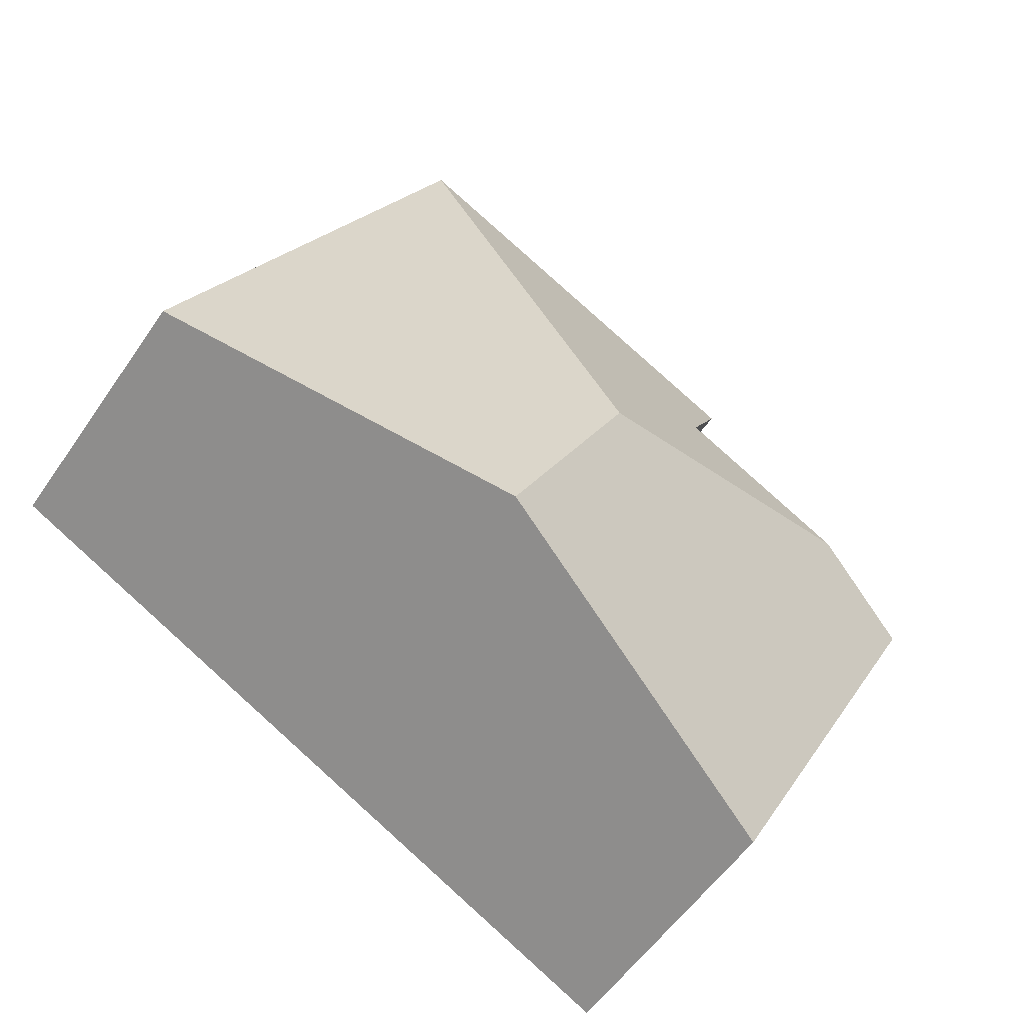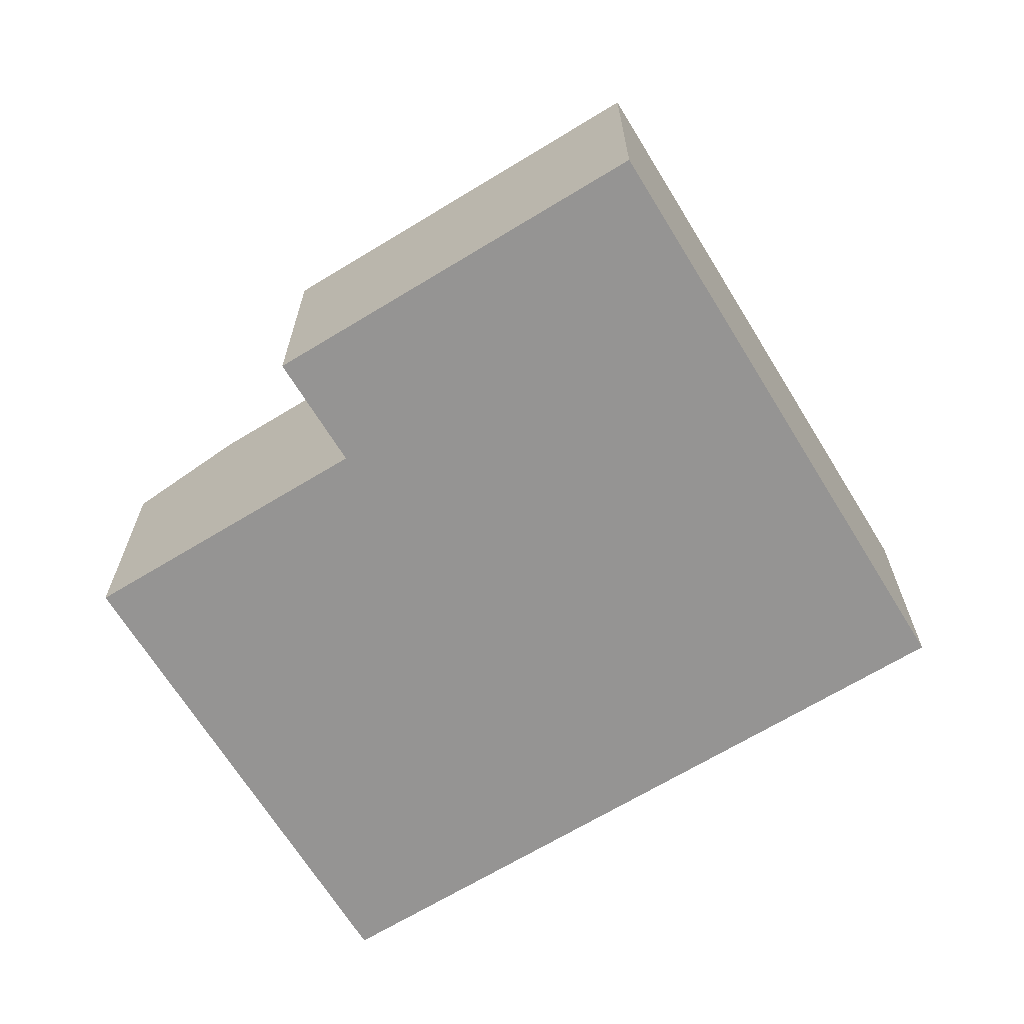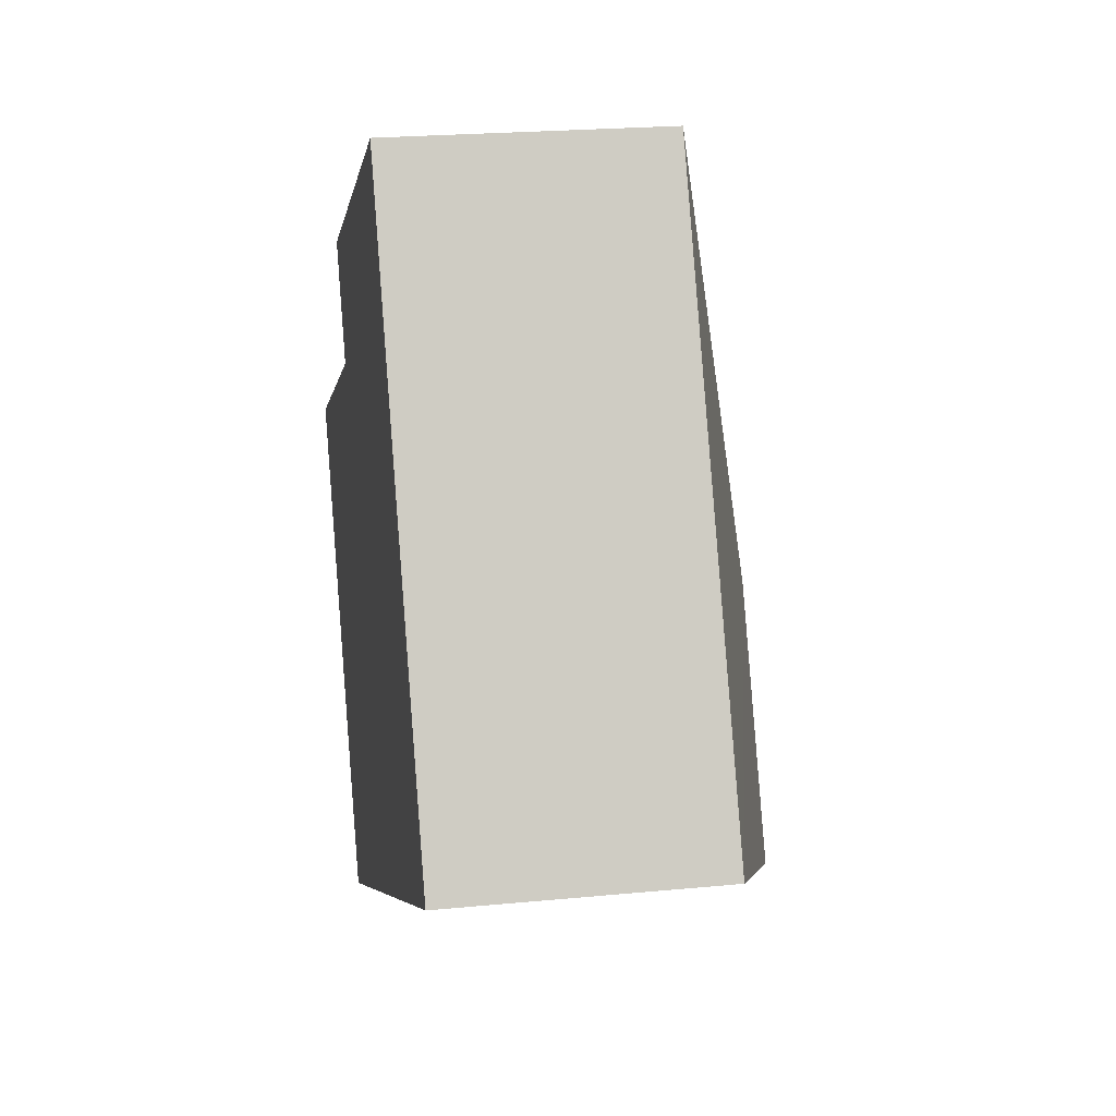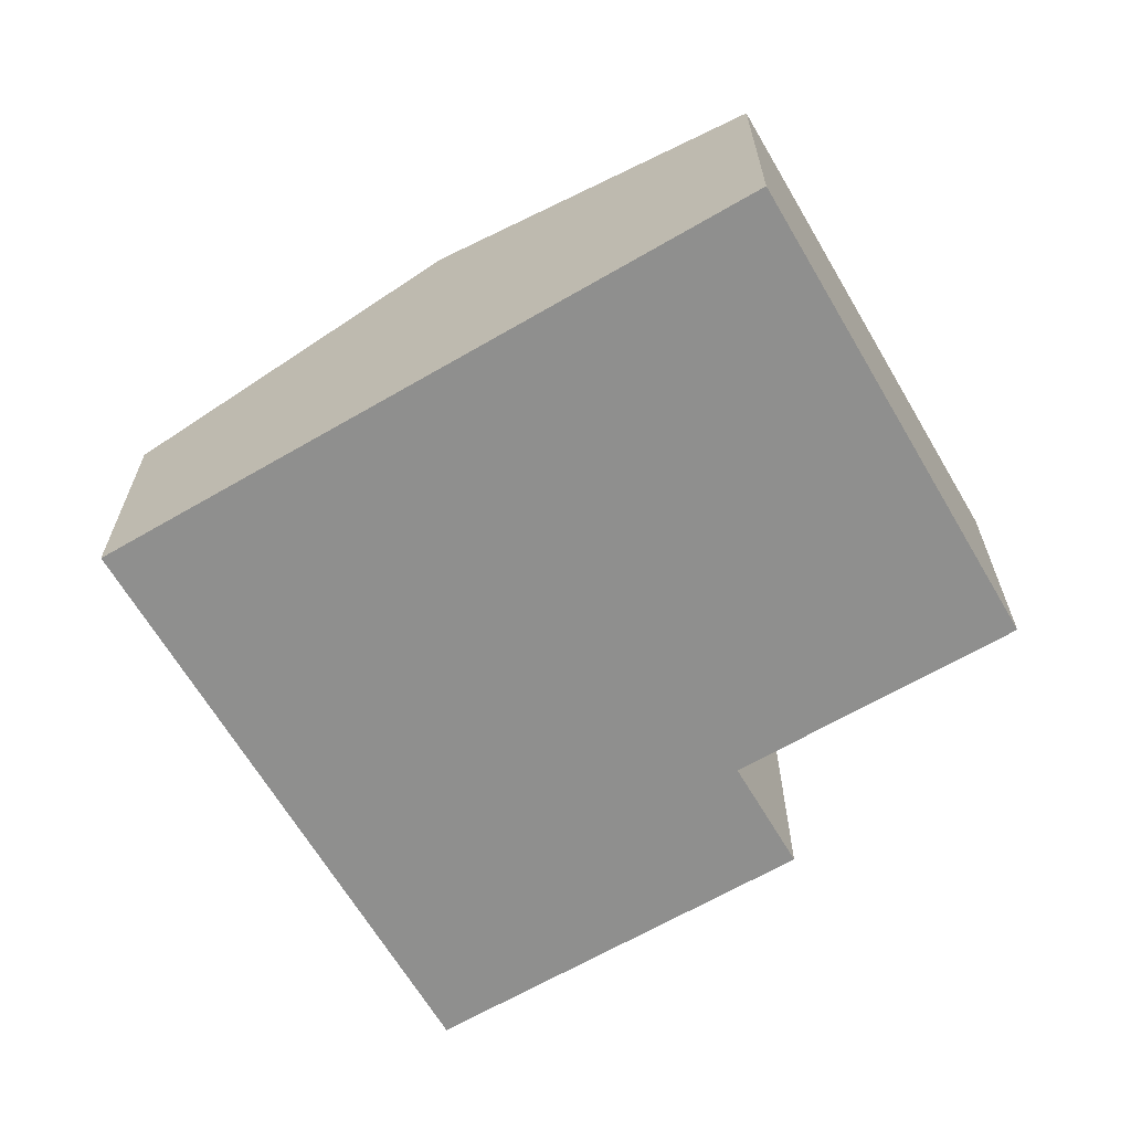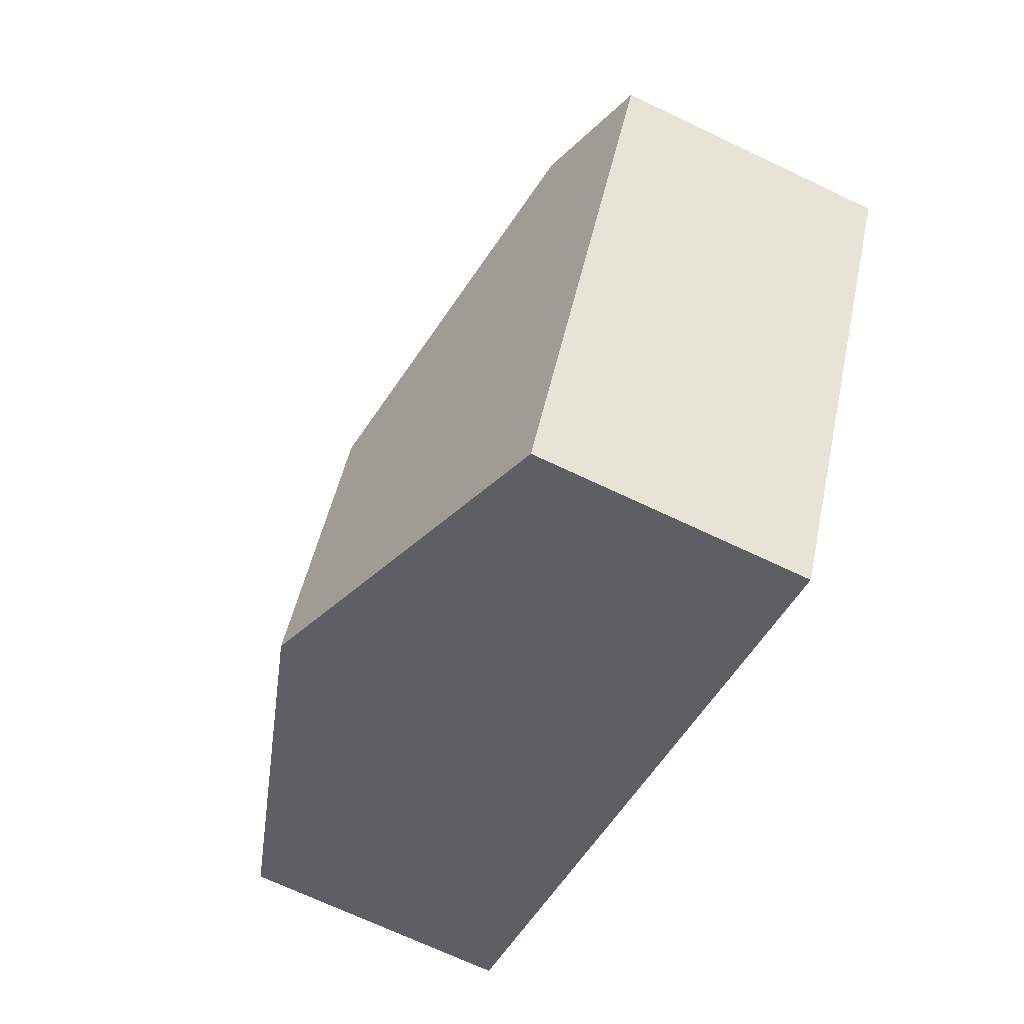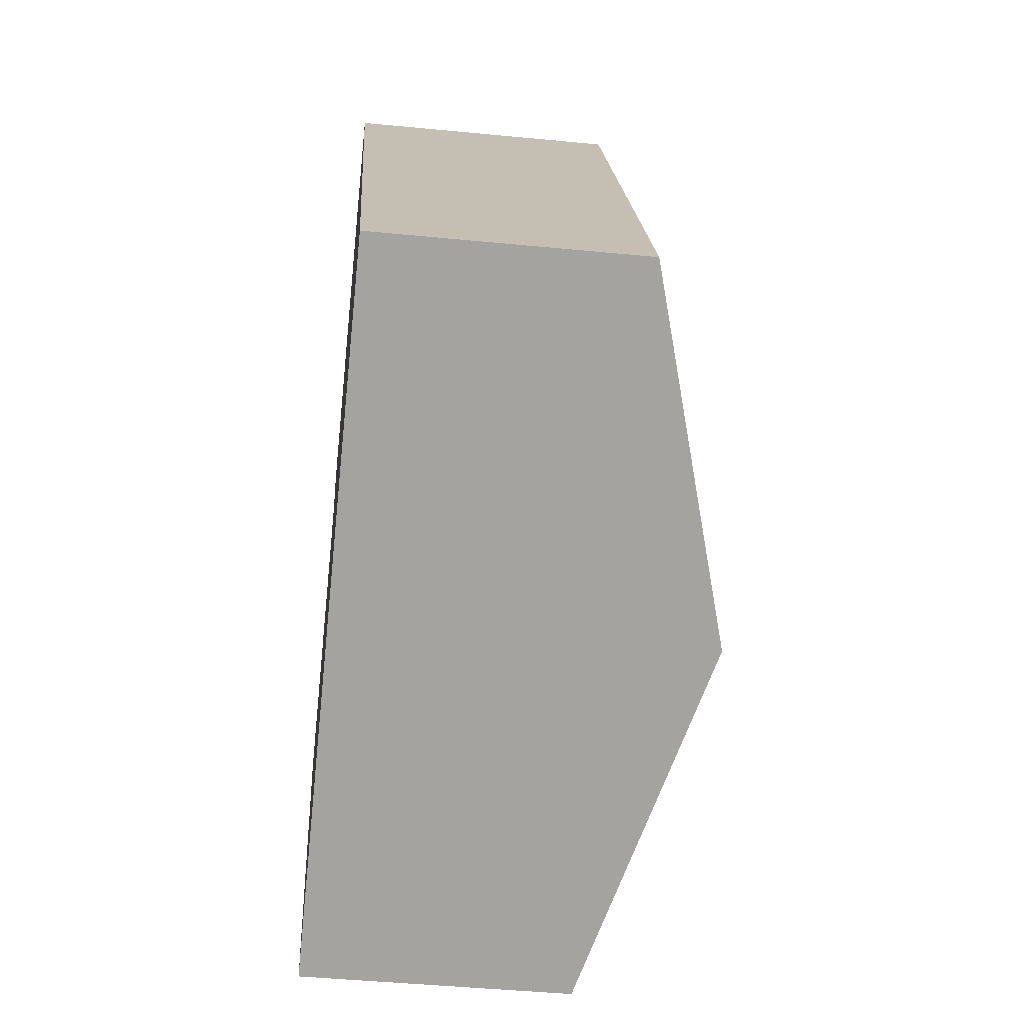
<metadata>
{"format":"obj","ext":"obj","renderer":"f3d","projection":"perspective","resolution":1024,"background":"white","views":[{"elev":-54.7,"azim":146.5,"up":"+Z"},{"elev":-67.1,"azim":4.4,"up":"+Y"},{"elev":22.2,"azim":80.4,"up":"+Z"},{"elev":-65.3,"azim":-176.7,"up":"+Y"},{"elev":-69.3,"azim":-115.5,"up":"+Z"},{"elev":-45.6,"azim":83.6,"up":"+Z"}]}
</metadata>
<code>
v  3.81 3.21 -0.447
v  1.948 2.316 2.182
v  5.198 2.316 3.843
v  2.429 2.612 1.241
v  0.941 2.612 0.481
v  7.734 2.316 -1.12
v  4.895 3.21 -2.571
v  0 2.316 1.418e-16
v  2.055 2.316 -4.022
v  2.055 2.463e-16 -4.022
v  0 0 0
v  2.429 -7.599e-17 1.241
v  1.948 -1.336e-16 2.182
v  0.941 -2.945e-17 0.481
v  5.198 -2.353e-16 3.843
v  7.734 6.858e-17 -1.12
v  4.895 1.574e-16 -2.571
g defaultobject
f 1 2 3
f 2 1 4
f 4 1 5
f 6 1 3
f 1 6 7
f 8 7 9
f 7 8 1
f 1 8 5
f 10 8 9
f 8 10 11
f 12 2 4
f 2 12 13
f 11 5 8
f 5 11 4
f 4 11 12
f 12 11 14
f 13 3 2
f 3 13 15
f 15 6 3
f 6 15 16
f 7 10 9
f 10 7 6
f 10 6 17
f 17 6 16
f 13 16 15
f 16 13 12
f 16 12 14
f 16 14 11
f 16 11 10
f 16 10 17

</code>
